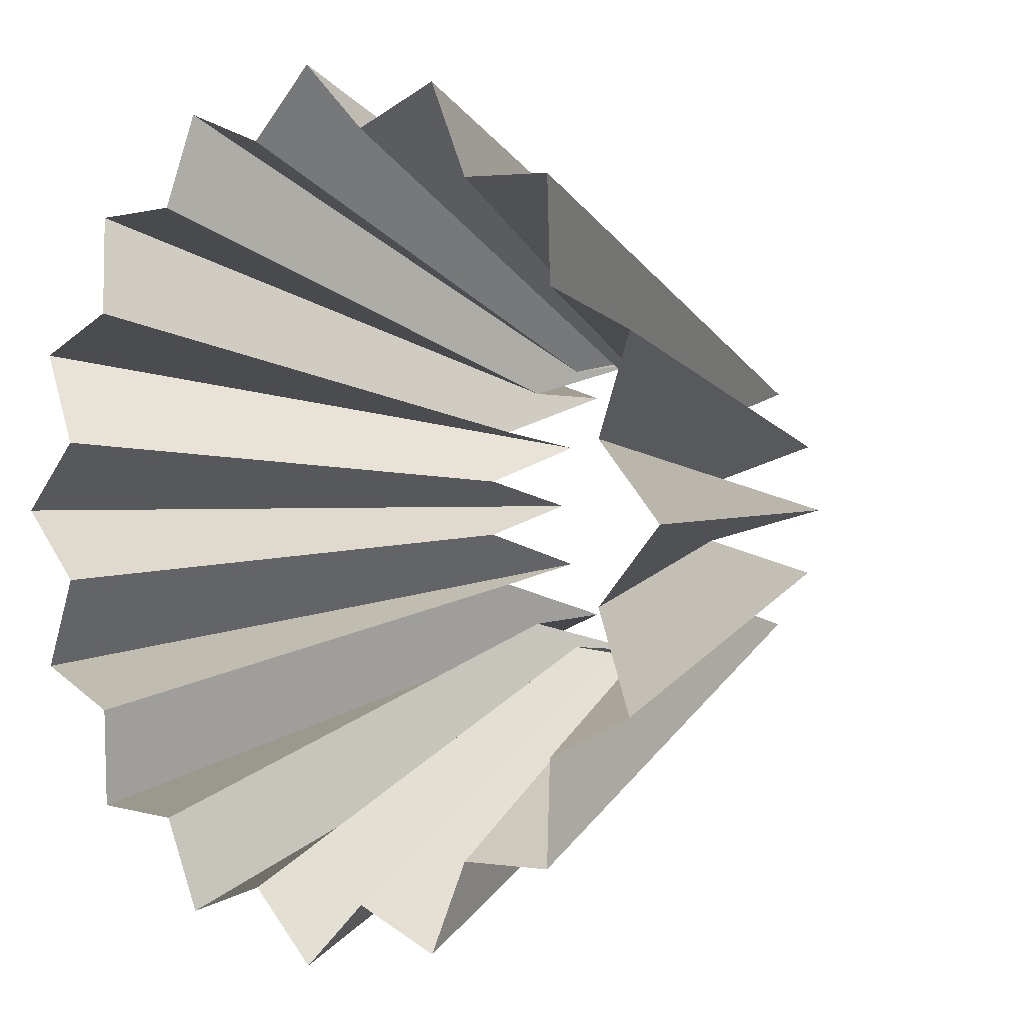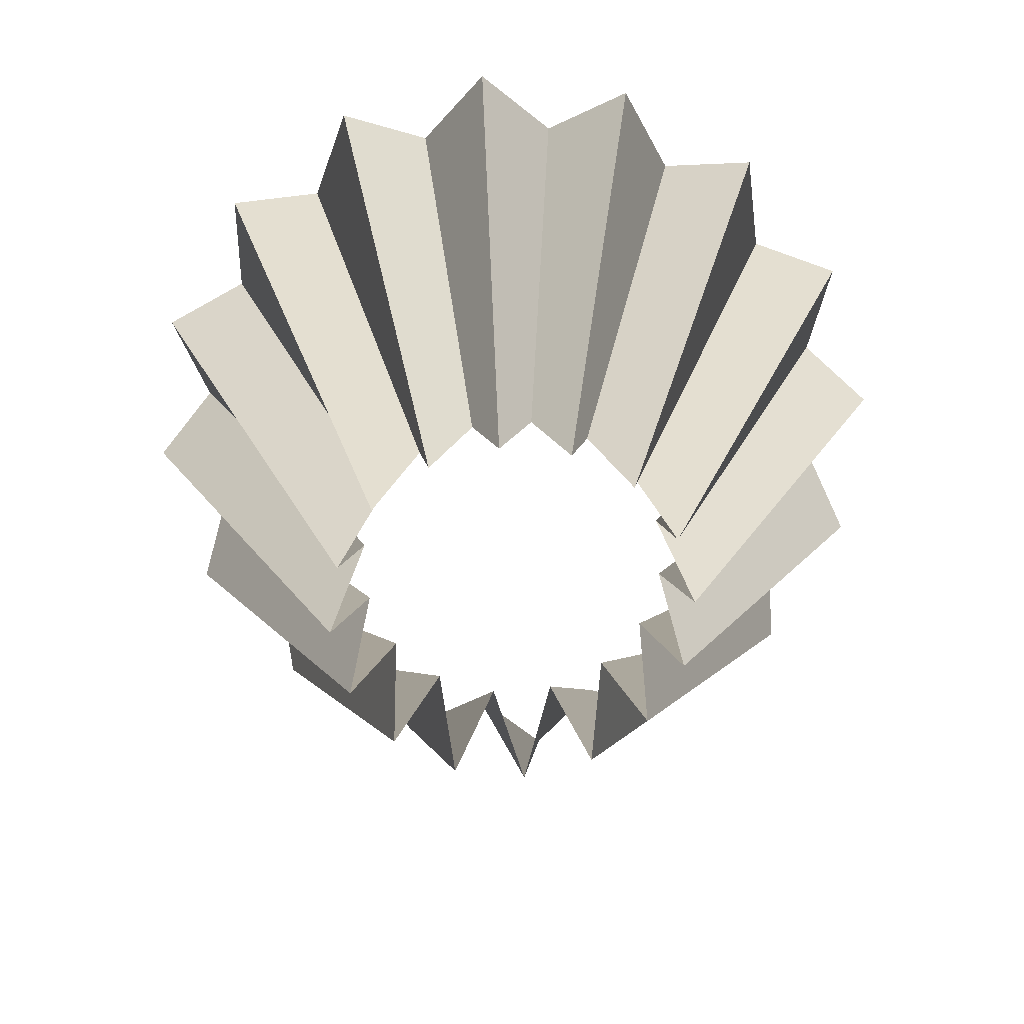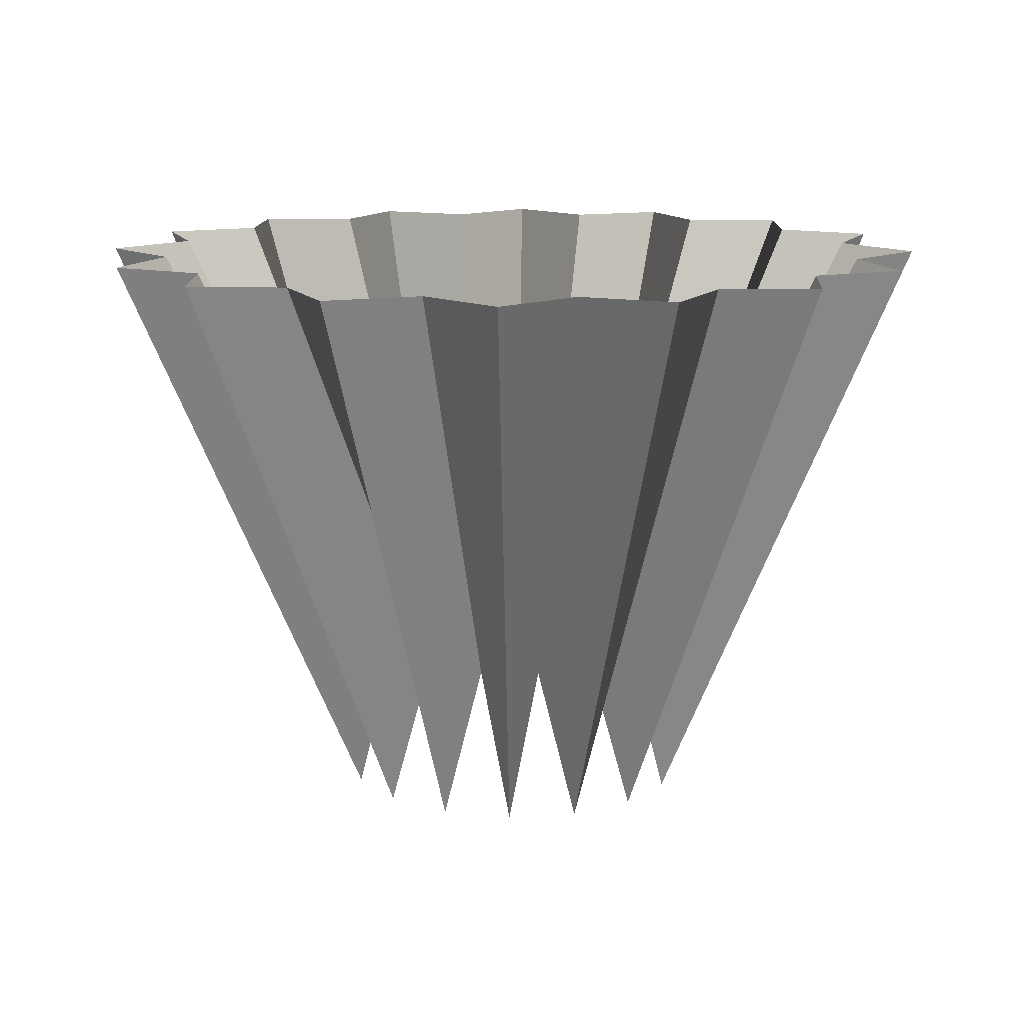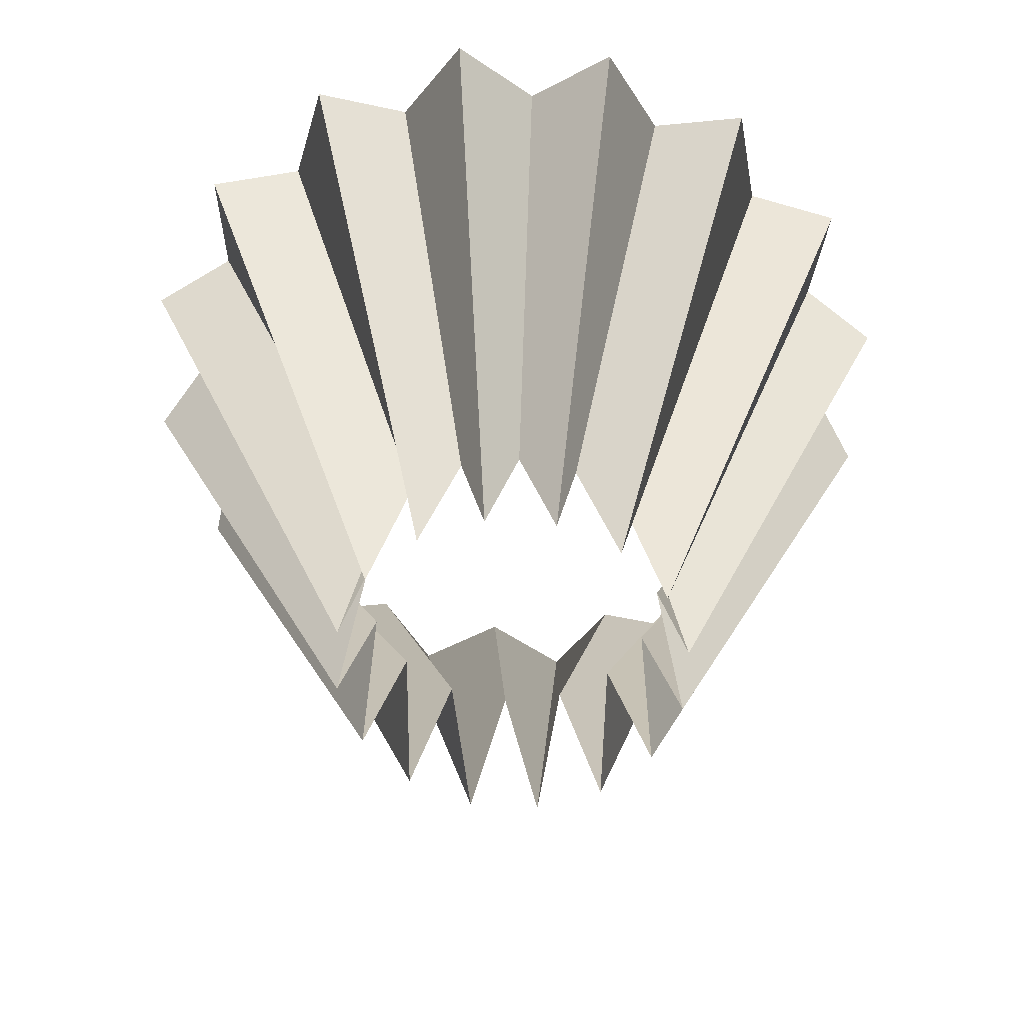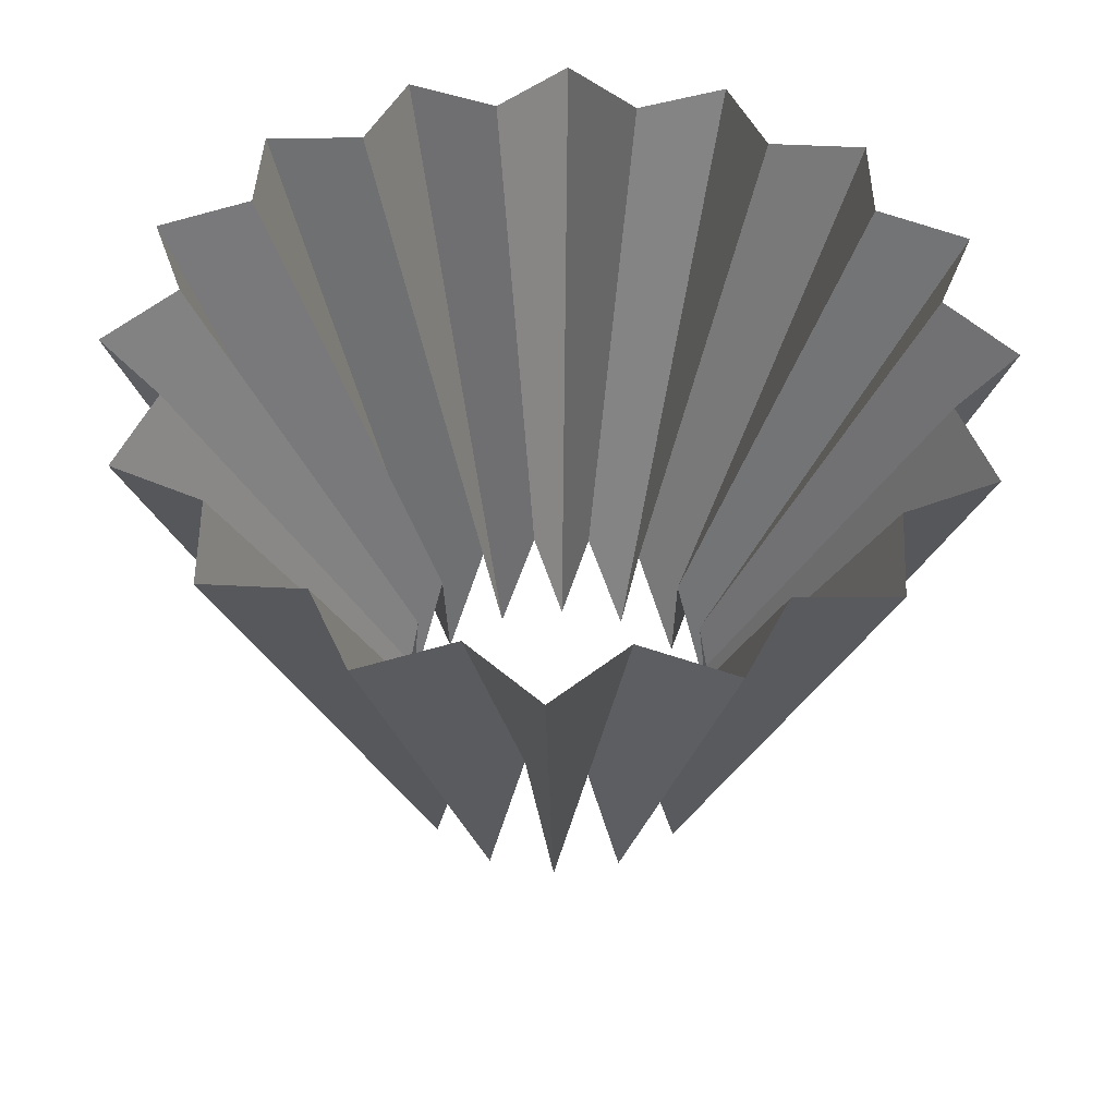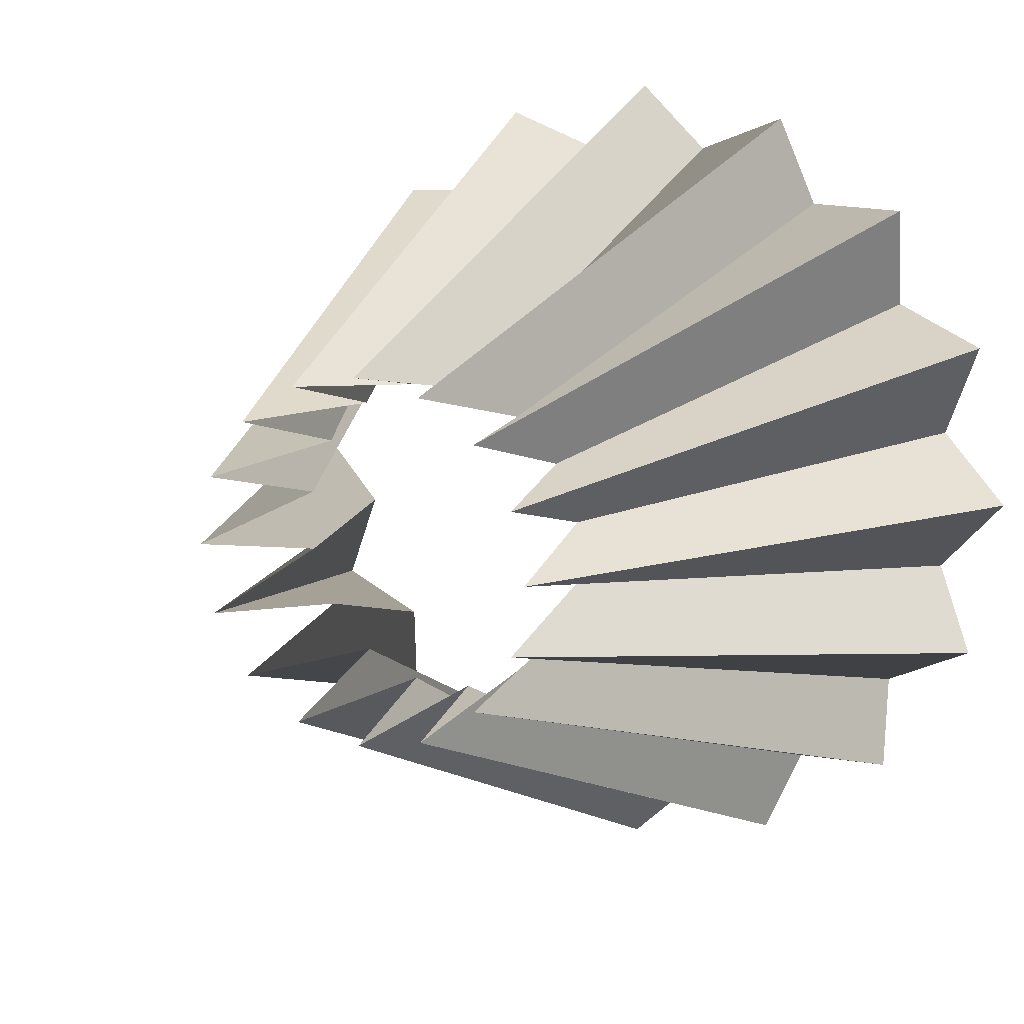
<metadata>
{"format":"obj","ext":"obj","renderer":"f3d","projection":"perspective","resolution":1024,"background":"white","views":[{"elev":1.2,"azim":42.1,"up":"+Y"},{"elev":-68.9,"azim":-152.9,"up":"+Z"},{"elev":13.2,"azim":46.7,"up":"+Z"},{"elev":-56.7,"azim":-59.7,"up":"+Z"},{"elev":47.5,"azim":91.4,"up":"+Z"},{"elev":11.4,"azim":-149.7,"up":"+Y"}]}
</metadata>
<code>
o Circle
v 0 1 0
v -0.1678 0.8445 0
v -0.3827 0.9239 0
v -0.4777 0.7159 0
v -0.7071 0.7071 0
v -0.715 0.4784 0
v -0.9239 0.3827 0
v -0.8434 0.168 0
v -1 -0 -0
v -0.8434 -0.168 -0
v -0.9239 -0.3827 -0
v -0.715 -0.4784 -0
v -0.7071 -0.7071 -0
v -0.4777 -0.7159 -0
v -0.3827 -0.9239 -0
v -0.1678 -0.8445 -0
v 0 -1 -0
v 0.1678 -0.8445 -0
v 0.3827 -0.9239 -0
v 0.4777 -0.7159 -0
v 0.7071 -0.7071 -0
v 0.715 -0.4784 -0
v 0.9239 -0.3827 -0
v 0.8434 -0.168 -0
v 1 0 0
v 0.8434 0.168 0
v 0.9239 0.3827 0
v 0.715 0.4784 0
v 0.7071 0.7071 0
v 0.4777 0.7159 0
v 0.3827 0.9239 0
v 0.1678 0.8445 0
v -0 0.4126 -1.353
v -0.07126 0.3484 -1
v -0.1626 0.3812 -1.353
v -0.2029 0.2954 -1
v -0.3004 0.2917 -1.353
v -0.3037 0.1973 -1
v -0.3925 0.1579 -1.353
v -0.3583 0.0693 -1
v -0.4248 -0 -1.353
v -0.3583 -0.0693 -1
v -0.3925 -0.1579 -1.353
v -0.3037 -0.1973 -1
v -0.3004 -0.2917 -1.353
v -0.2029 -0.2954 -1
v -0.1626 -0.3812 -1.353
v -0.07126 -0.3484 -1
v 0 -0.4126 -1.353
v 0.07126 -0.3484 -1
v 0.1626 -0.3812 -1.353
v 0.2029 -0.2954 -1
v 0.3004 -0.2917 -1.353
v 0.3037 -0.1973 -1
v 0.3925 -0.1579 -1.353
v 0.3583 -0.0693 -1
v 0.4248 -0 -1.353
v 0.3583 0.0693 -1
v 0.3925 0.1579 -1.353
v 0.3037 0.1973 -1
v 0.3004 0.2917 -1.353
v 0.2029 0.2954 -1
v 0.1626 0.3812 -1.353
v 0.07126 0.3484 -1
f 2 1 33 34
f 29 28 60 61
f 16 15 47 48
f 3 2 34 35
f 30 29 61 62
f 17 16 48 49
f 4 3 35 36
f 31 30 62 63
f 18 17 49 50
f 5 4 36 37
f 32 31 63 64
f 19 18 50 51
f 6 5 37 38
f 1 32 64 33
f 20 19 51 52
f 7 6 38 39
f 21 20 52 53
f 8 7 39 40
f 22 21 53 54
f 9 8 40 41
f 23 22 54 55
f 10 9 41 42
f 24 23 55 56
f 11 10 42 43
f 25 24 56 57
f 12 11 43 44
f 26 25 57 58
f 13 12 44 45
f 27 26 58 59
f 14 13 45 46
f 28 27 59 60
f 15 14 46 47

</code>
